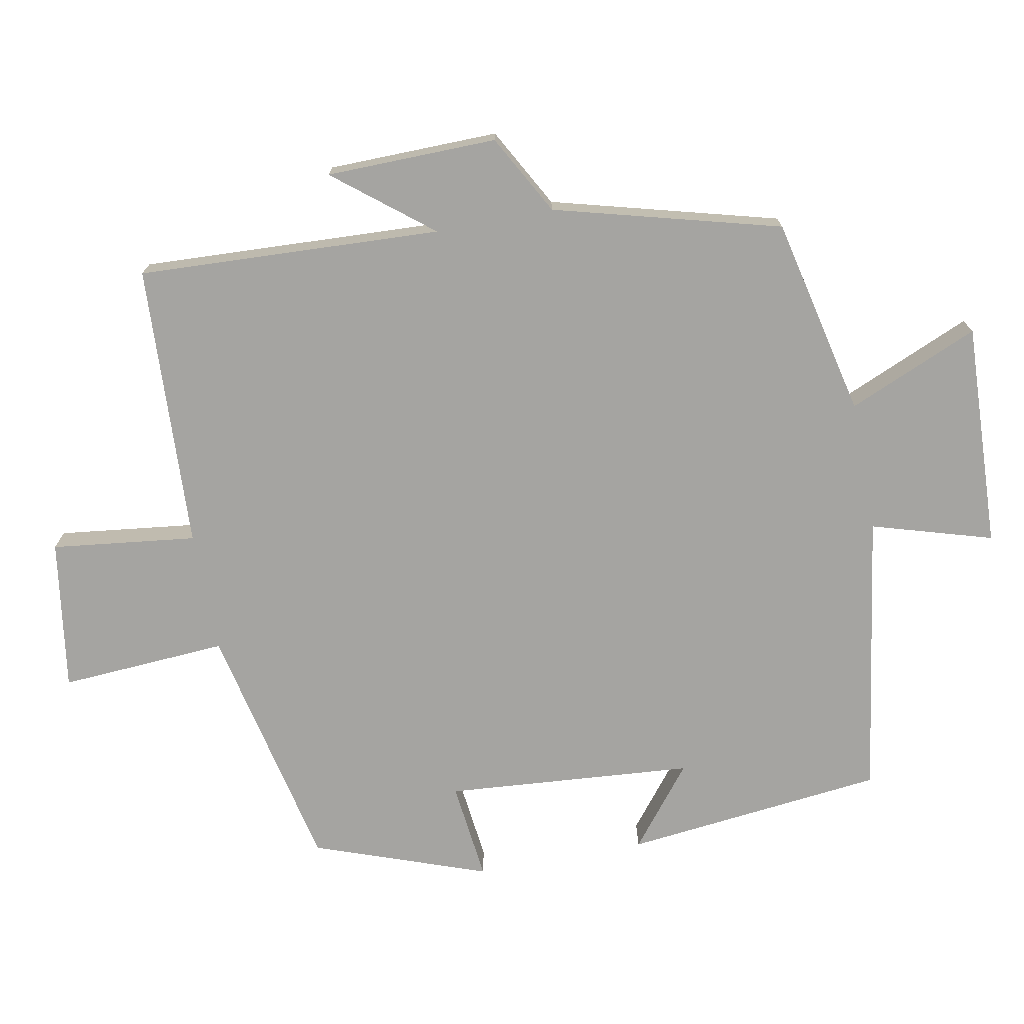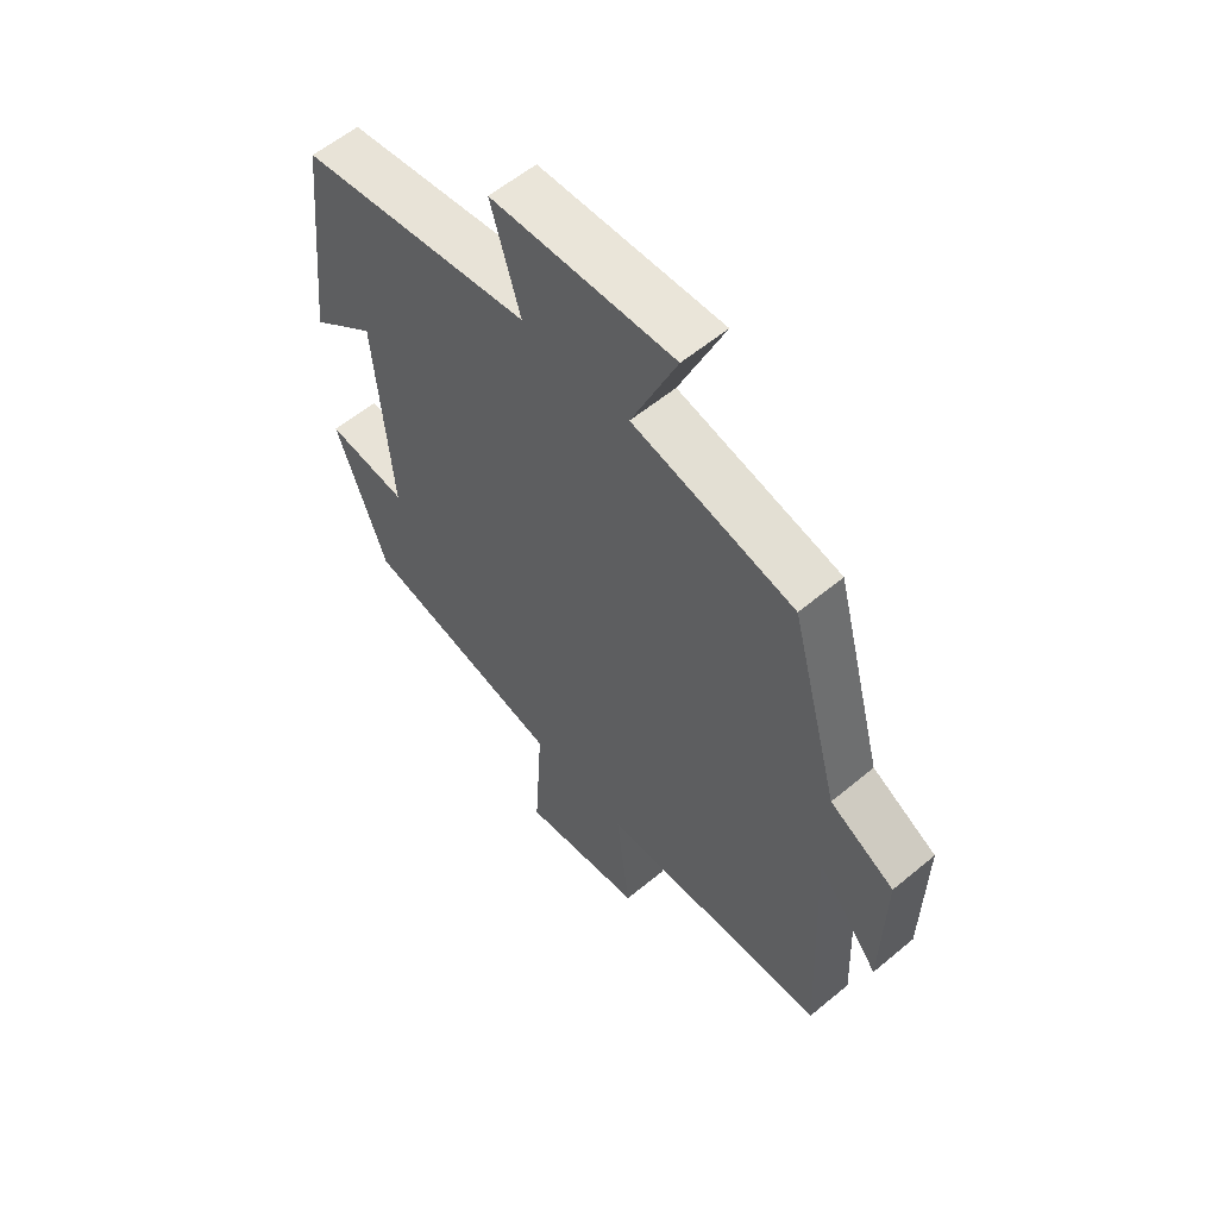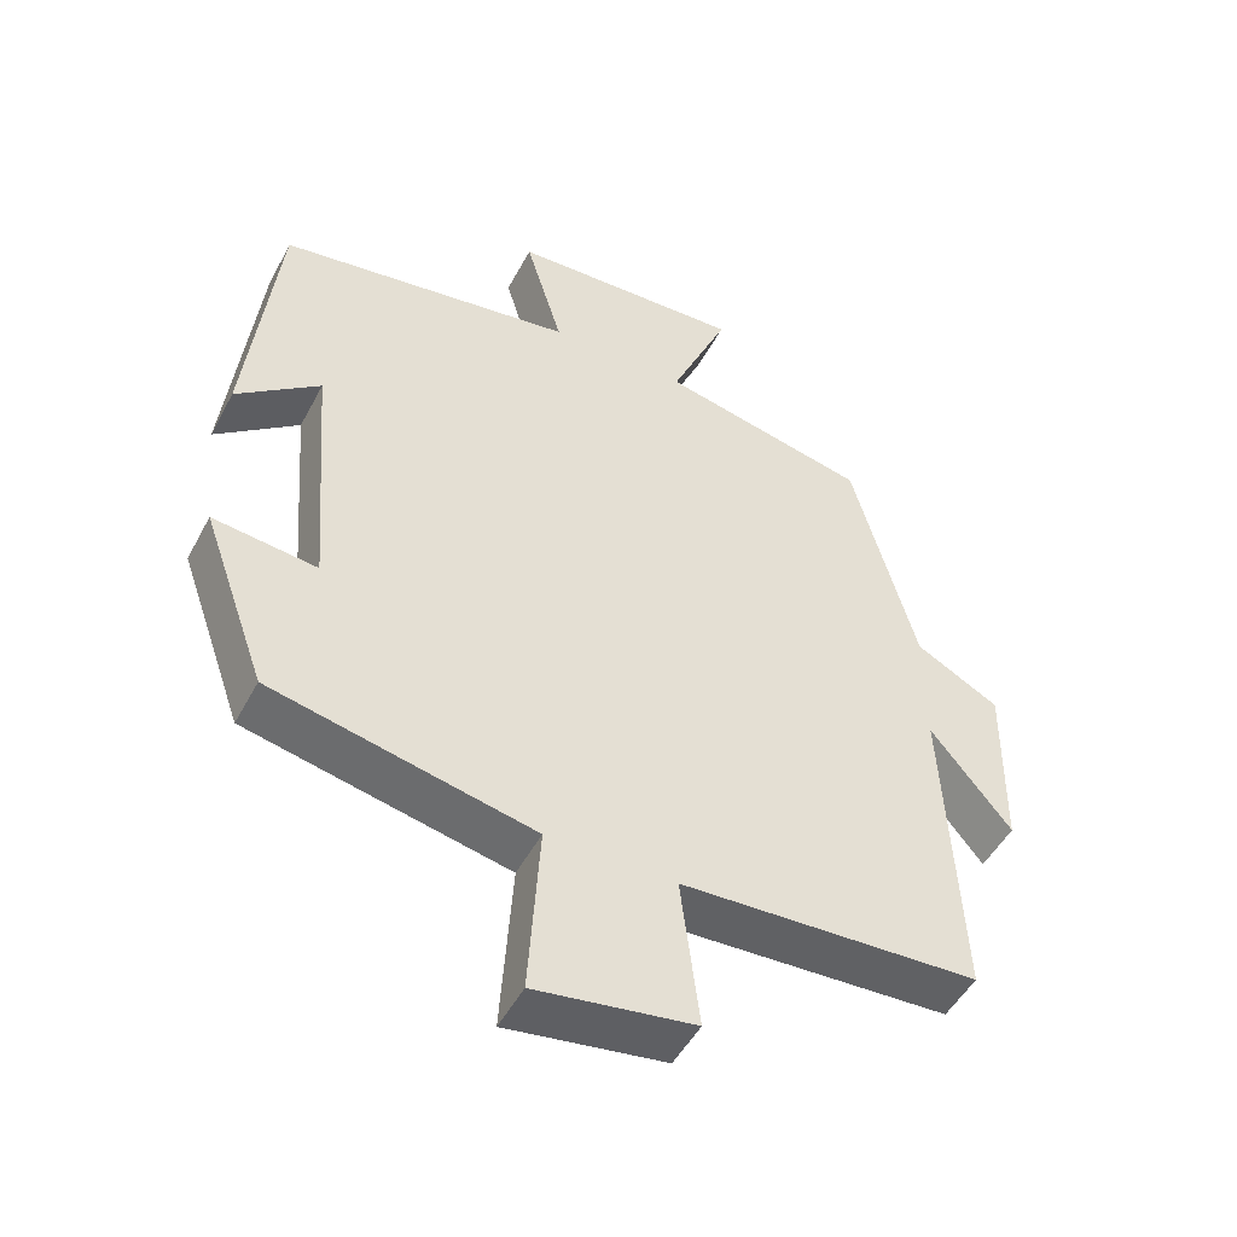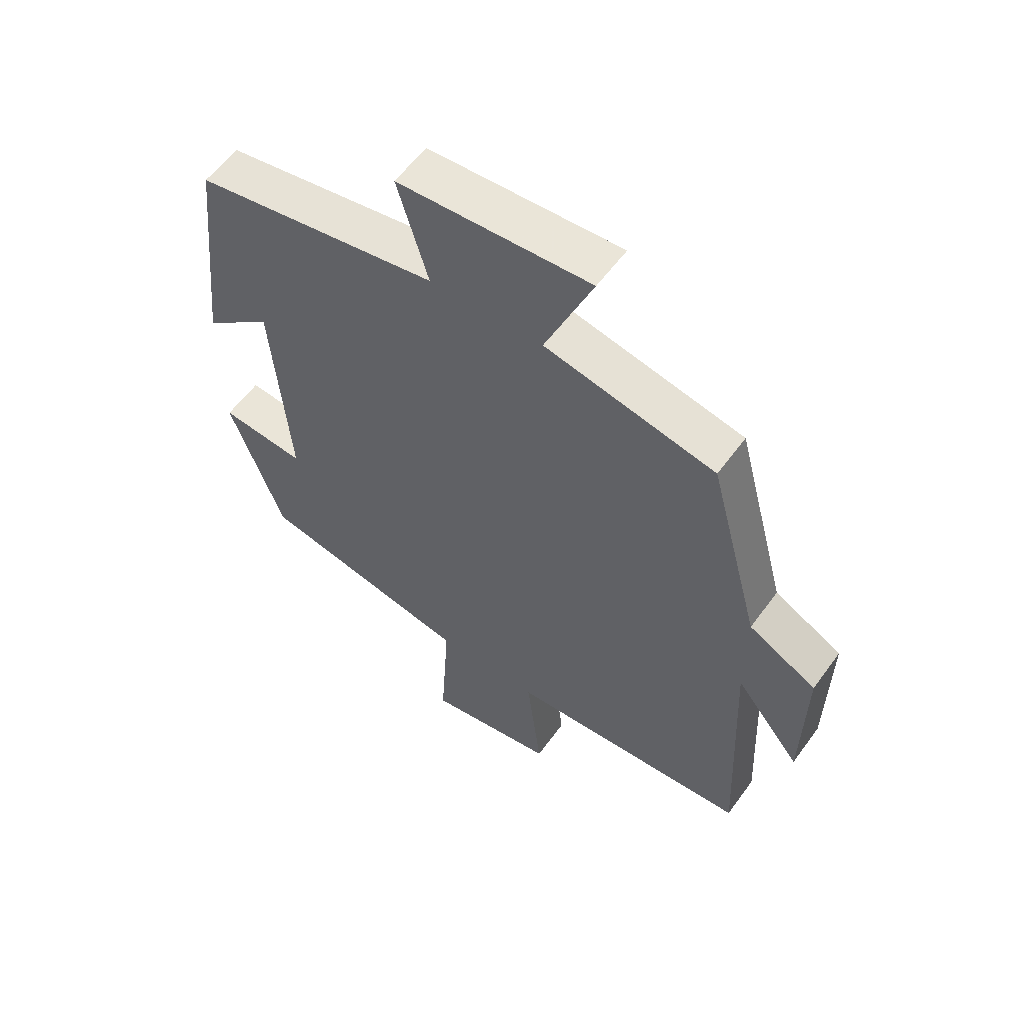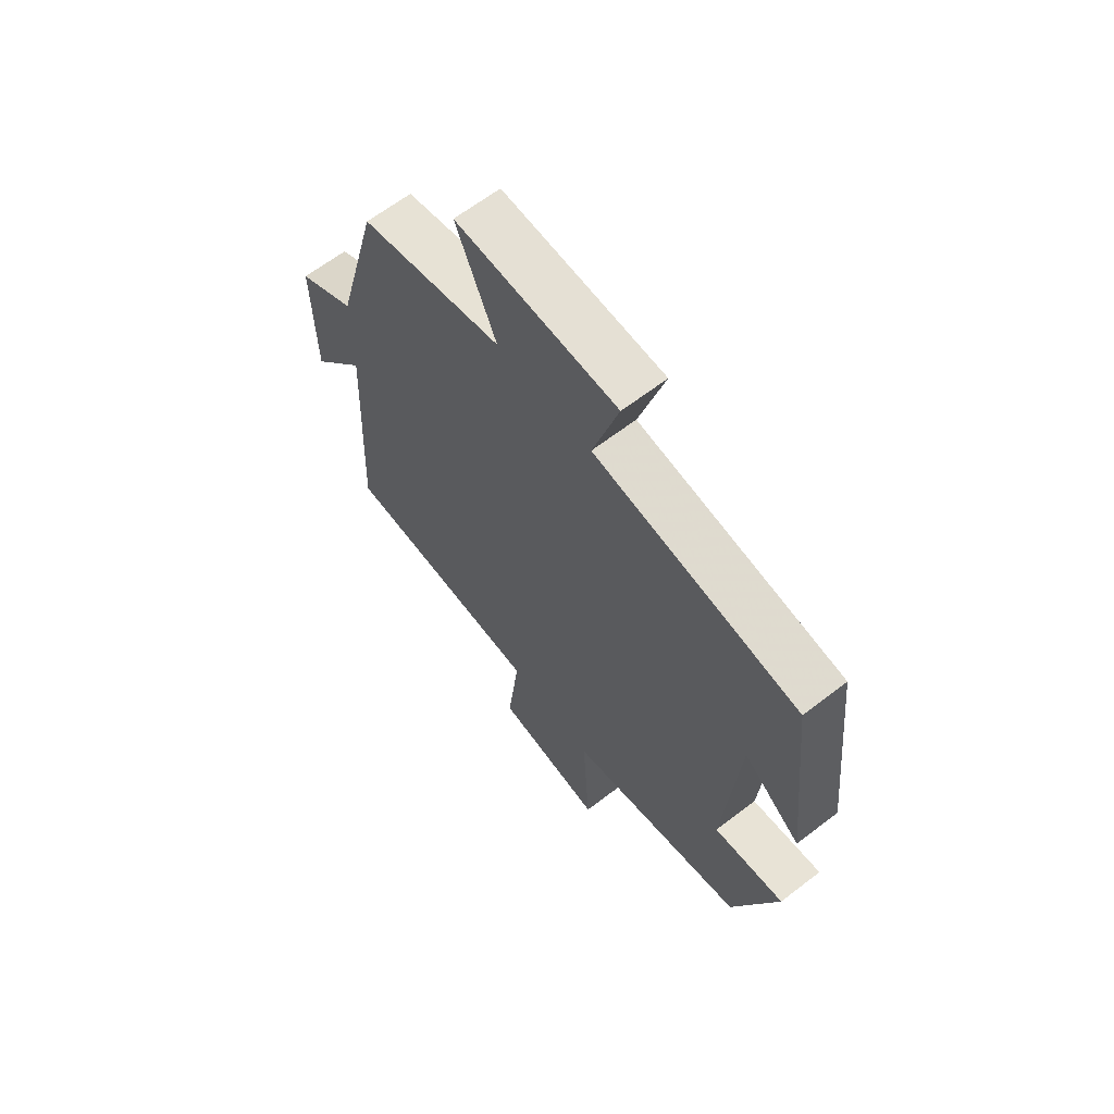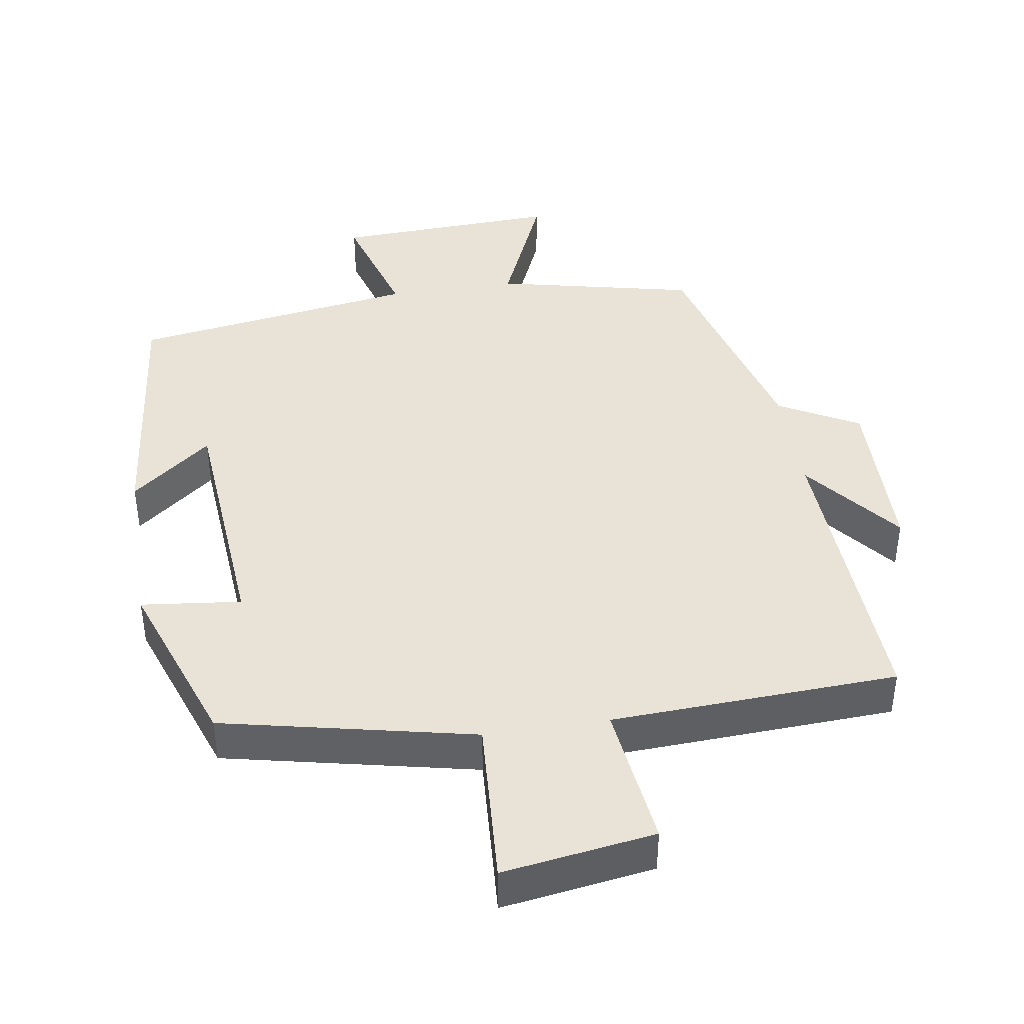
<metadata>
{"format":"obj","ext":"obj","renderer":"f3d","projection":"perspective","resolution":1024,"background":"white","views":[{"elev":-73.3,"azim":-79.2,"up":"+Y"},{"elev":58.0,"azim":-130.8,"up":"+Z"},{"elev":-49.6,"azim":152.8,"up":"+Z"},{"elev":57.4,"azim":-144.5,"up":"+Z"},{"elev":64.3,"azim":52.2,"up":"+Z"},{"elev":41.8,"azim":171.1,"up":"+Y"}]}
</metadata>
<code>
v 0.46 0.07 0.437
v 0.5 0.07 0.068
v 0.387 0.07 0.158
v 0.359 0.07 -0.194
v 0.5 0.07 -0.178
v 0.412 0.07 -0.423
v 0.058 0.07 -0.5
v 0.073 0.07 -0.737
v -0.141 0.07 -0.705
v -0.116 0.07 -0.5
v -0.52 0.07 -0.481
v -0.5 0.07 -0.051
v -0.609 0.07 -0.187
v -0.613 0.07 0.055
v -0.5 0.07 0.117
v -0.414 0.07 0.437
v -0.132 0.07 0.5
v -0.211 0.07 0.685
v 0.107 0.07 0.671
v 0.056 0.07 0.5
v 0.46 0 0.437
v 0.5 0 0.068
v 0.387 0 0.158
v 0.359 0 -0.194
v 0.5 0 -0.178
v 0.412 0 -0.423
v 0.058 0 -0.5
v 0.073 0 -0.737
v -0.141 0 -0.705
v -0.116 0 -0.5
v -0.52 0 -0.481
v -0.5 0 -0.051
v -0.609 0 -0.187
v -0.613 0 0.055
v -0.5 0 0.117
v -0.414 0 0.437
v -0.132 0 0.5
v -0.211 0 0.685
v 0.107 0 0.671
v 0.056 0 0.5
f 17 18 19 20
f 15 16 17 20
f 15 20 1
f 12 13 14 15
f 12 15 1
f 10 11 12 1
f 7 8 9 10
f 4 5 6 7
f 3 4 7 10
f 1 2 3
f 1 3 10
f 40 39 38 37
f 40 37 36 35
f 21 40 35
f 35 34 33 32
f 21 35 32
f 21 32 31 30
f 30 29 28 27
f 27 26 25 24
f 30 27 24 23
f 23 22 21
f 30 23 21
f 1 21 22 2
f 2 22 23 3
f 3 23 24 4
f 4 24 25 5
f 5 25 26 6
f 6 26 27 7
f 7 27 28 8
f 8 28 29 9
f 9 29 30 10
f 10 30 31 11
f 11 31 32 12
f 12 32 33 13
f 13 33 34 14
f 14 34 35 15
f 15 35 36 16
f 16 36 37 17
f 17 37 38 18
f 18 38 39 19
f 19 39 40 20
f 20 40 21 1

</code>
